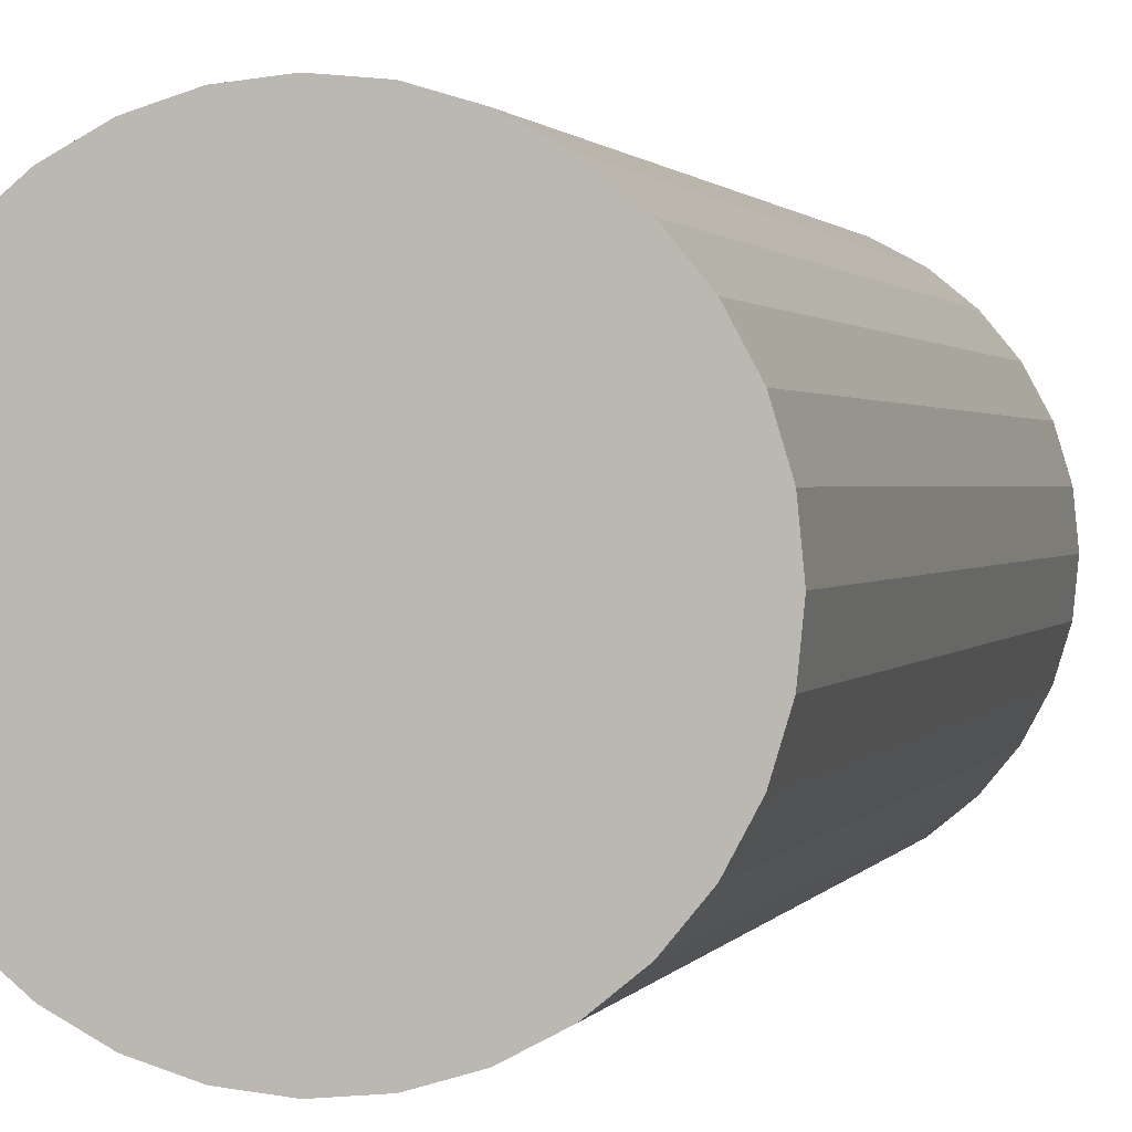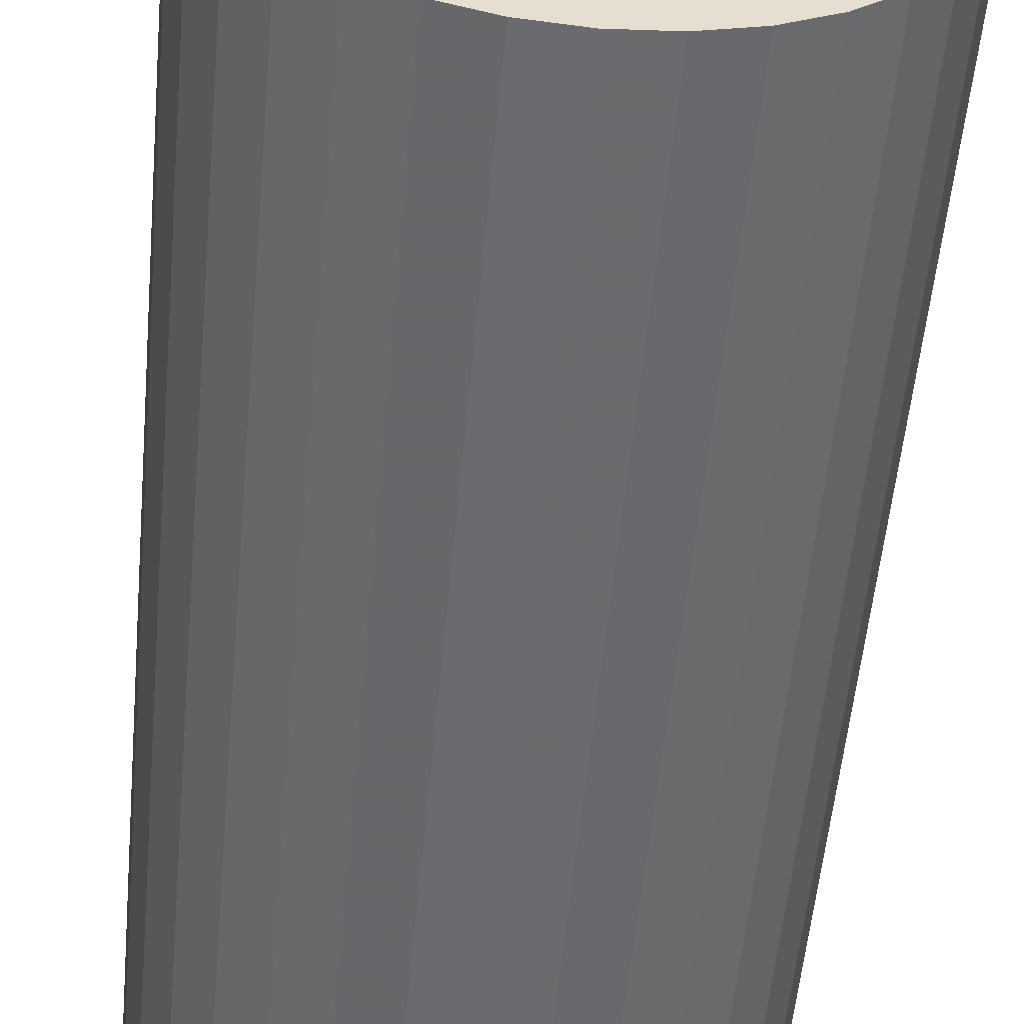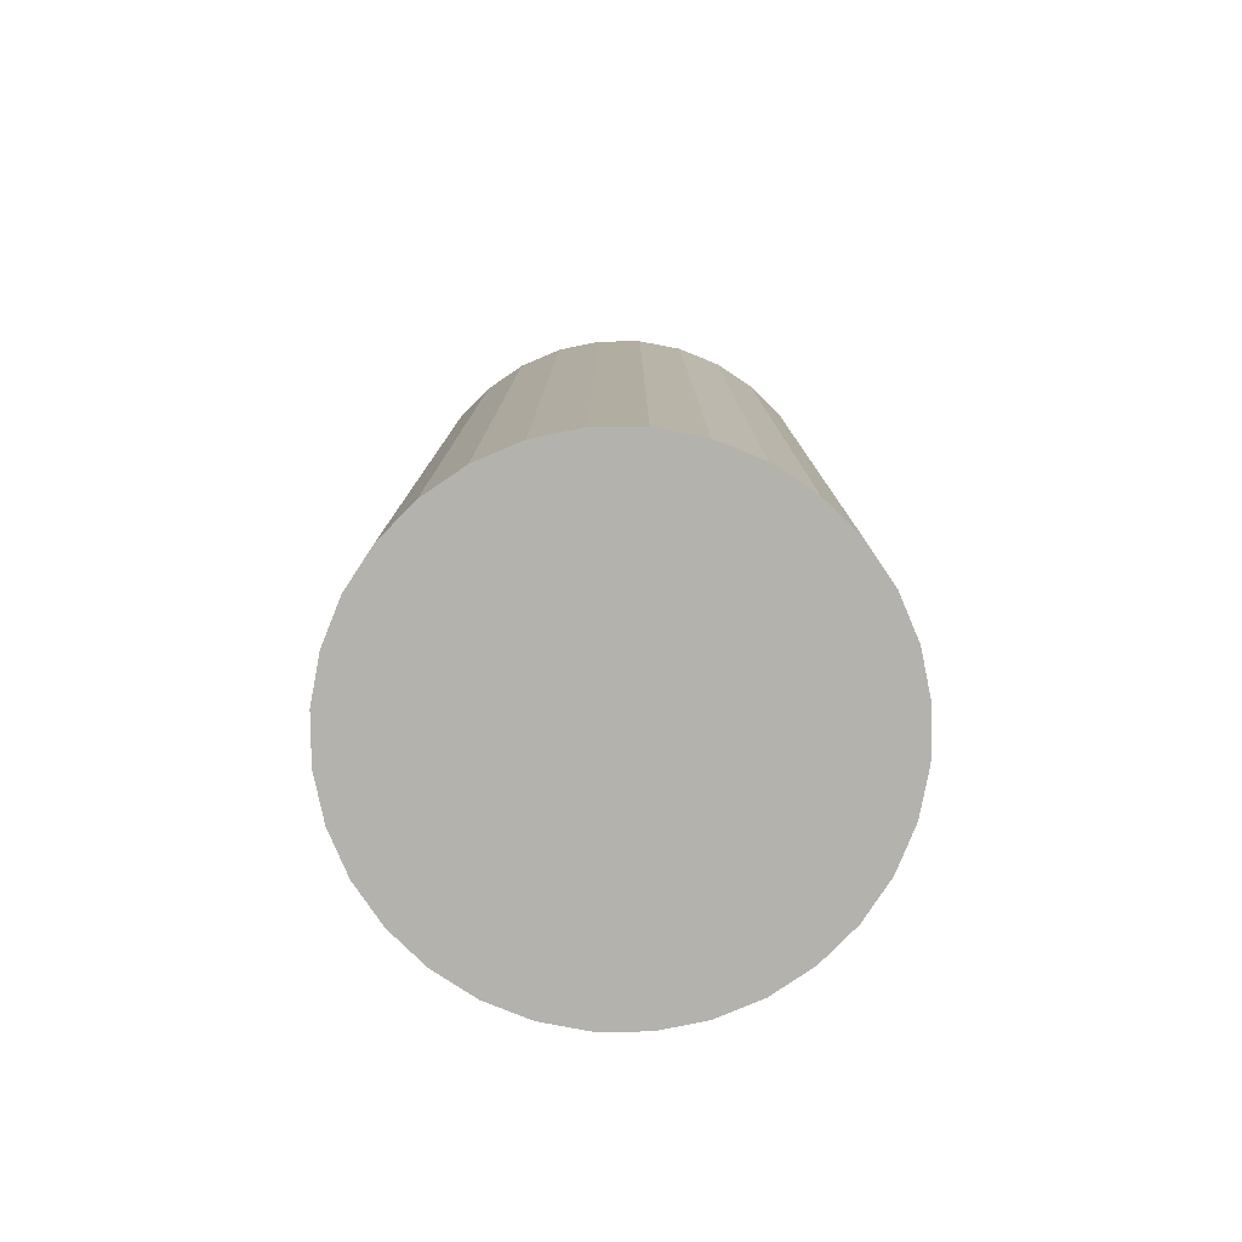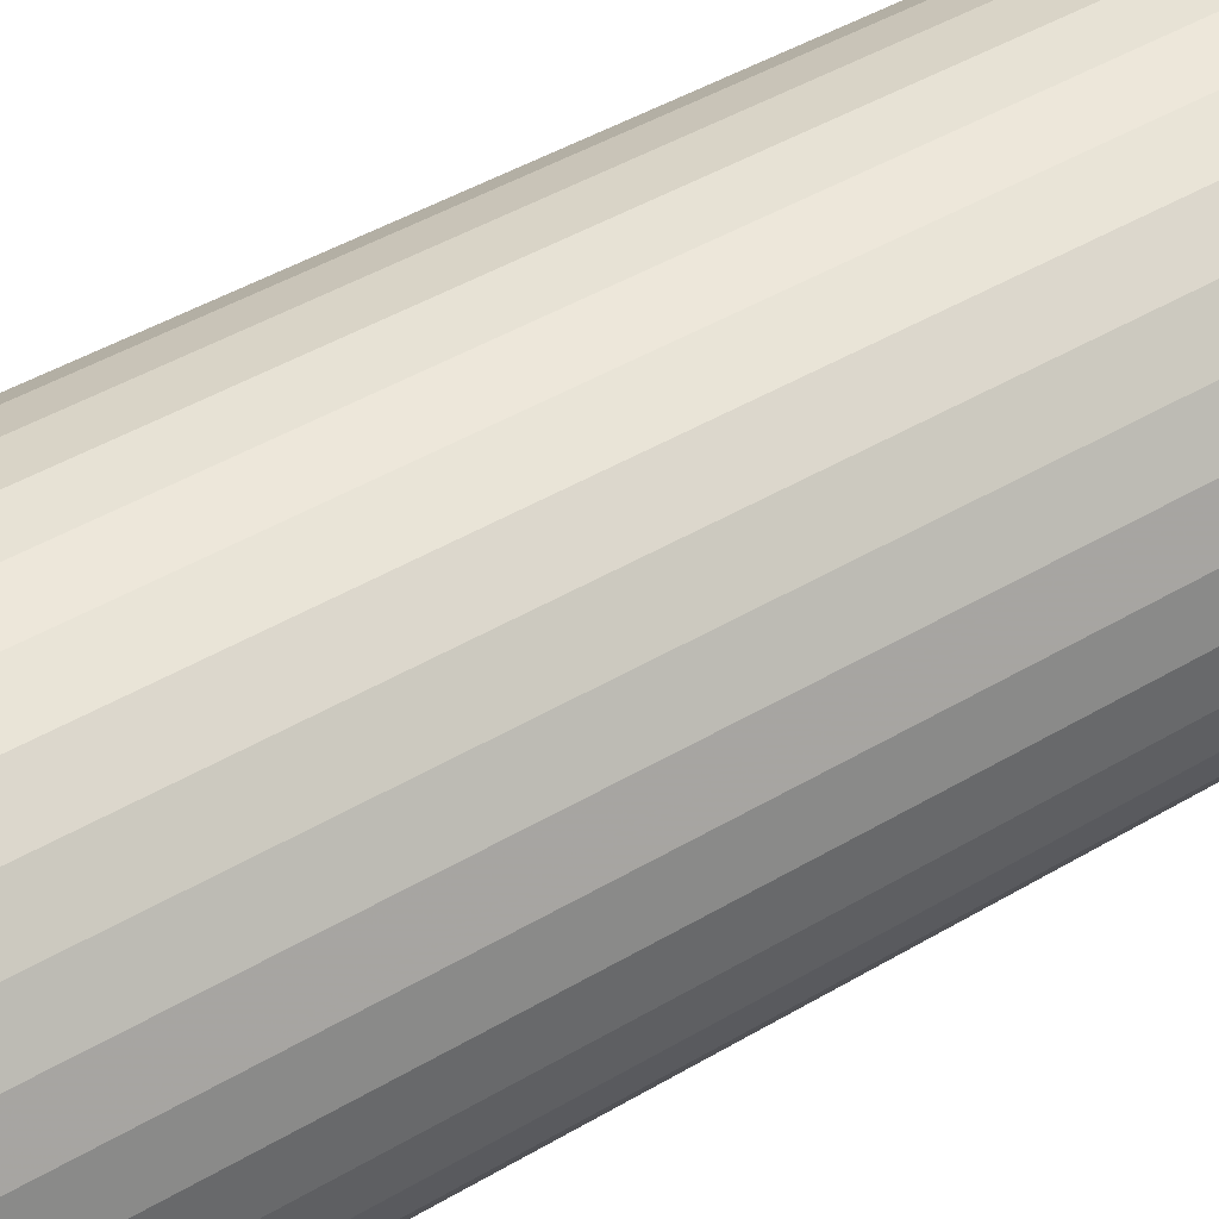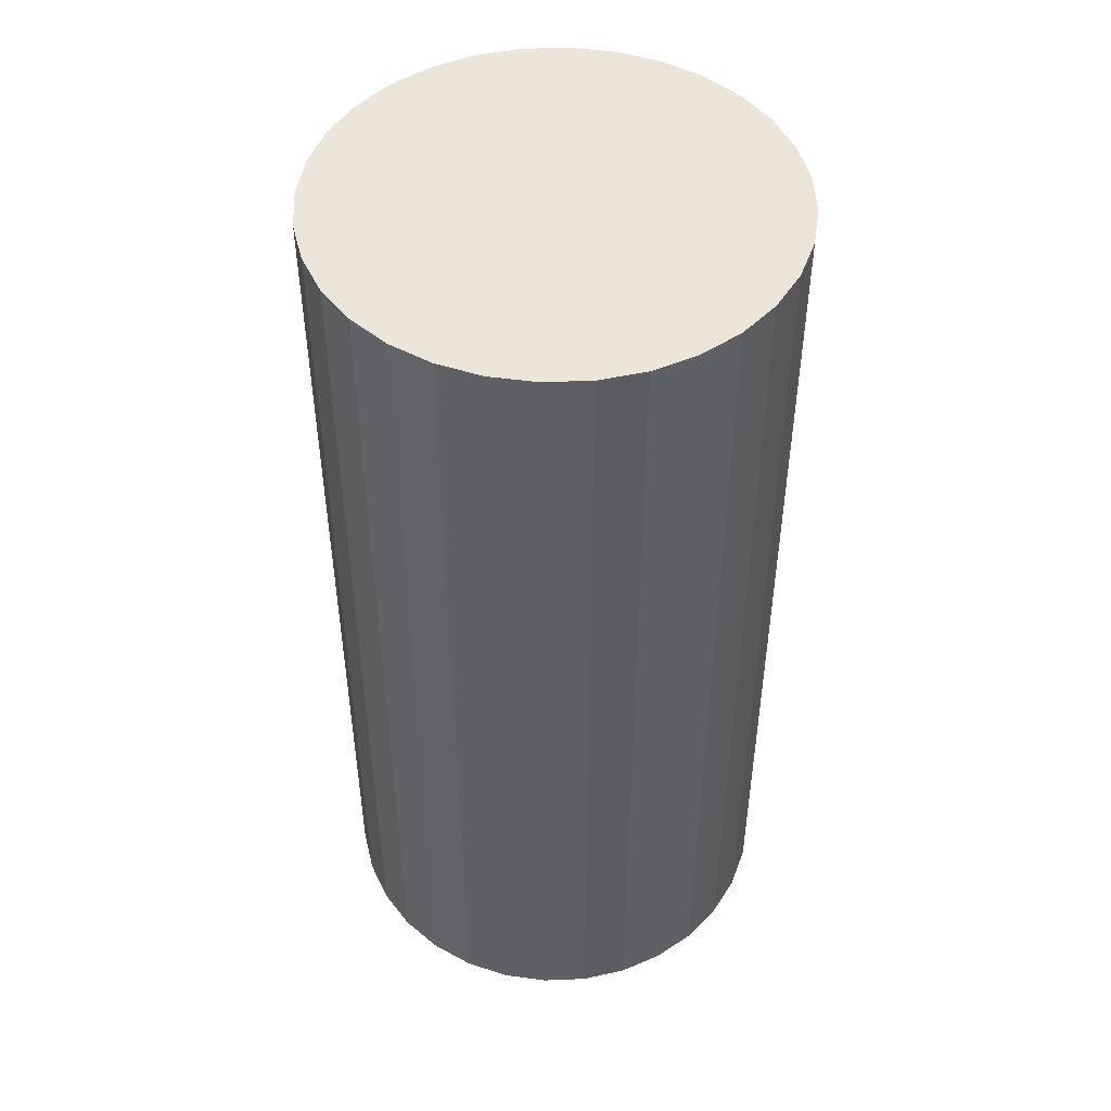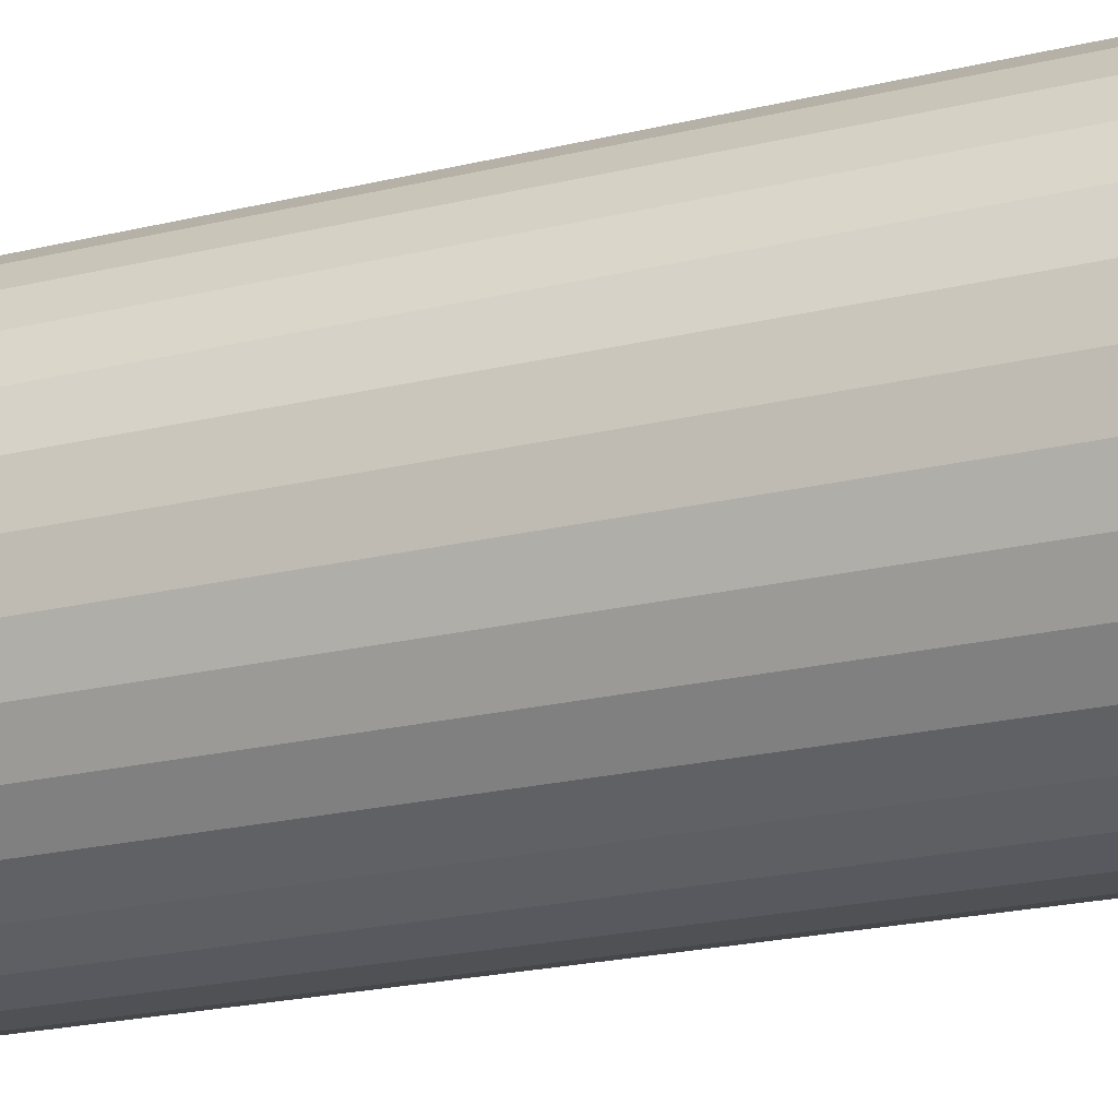
<metadata>
{"format":"obj","ext":"obj","renderer":"f3d","projection":"perspective","resolution":1024,"background":"white","views":[{"elev":1.2,"azim":-165.3,"up":"+Y"},{"elev":-53.6,"azim":-5.2,"up":"+Y"},{"elev":-79.5,"azim":51.1,"up":"+Z"},{"elev":47.3,"azim":-123.5,"up":"+Y"},{"elev":48.3,"azim":14.3,"up":"+Z"},{"elev":-25.0,"azim":110.6,"up":"+Y"}]}
</metadata>
<code>
v 0 0 -0.04899
v 0.02411 0 -0.04899
v 0.02411 0 0.04899
v 0 0 0.04899
v 0.02365 0.004704 -0.04899
v 0.02365 0.004704 0.04899
v 0.02228 0.009227 -0.04899
v 0.02228 0.009227 0.04899
v 0.02005 0.0134 -0.04899
v 0.02005 0.0134 0.04899
v 0.01705 0.01705 -0.04899
v 0.01705 0.01705 0.04899
v 0.0134 0.02005 -0.04899
v 0.0134 0.02005 0.04899
v 0.009227 0.02228 -0.04899
v 0.009227 0.02228 0.04899
v 0.004704 0.02365 -0.04899
v 0.004704 0.02365 0.04899
v 0 0.02411 -0.04899
v 0 0.02411 0.04899
v -0.004704 0.02365 -0.04899
v -0.004704 0.02365 0.04899
v -0.009227 0.02228 -0.04899
v -0.009227 0.02228 0.04899
v -0.0134 0.02005 -0.04899
v -0.0134 0.02005 0.04899
v -0.01705 0.01705 -0.04899
v -0.01705 0.01705 0.04899
v -0.02005 0.0134 -0.04899
v -0.02005 0.0134 0.04899
v -0.02228 0.009227 -0.04899
v -0.02228 0.009227 0.04899
v -0.02365 0.004704 -0.04899
v -0.02365 0.004704 0.04899
v -0.02411 0 -0.04899
v -0.02411 0 0.04899
v -0.02365 -0.004704 -0.04899
v -0.02365 -0.004704 0.04899
v -0.02228 -0.009227 -0.04899
v -0.02228 -0.009227 0.04899
v -0.02005 -0.0134 -0.04899
v -0.02005 -0.0134 0.04899
v -0.01705 -0.01705 -0.04899
v -0.01705 -0.01705 0.04899
v -0.0134 -0.02005 -0.04899
v -0.0134 -0.02005 0.04899
v -0.009227 -0.02228 -0.04899
v -0.009227 -0.02228 0.04899
v -0.004704 -0.02365 -0.04899
v -0.004704 -0.02365 0.04899
v -0 -0.02411 -0.04899
v -0 -0.02411 0.04899
v 0.004704 -0.02365 -0.04899
v 0.004704 -0.02365 0.04899
v 0.009227 -0.02228 -0.04899
v 0.009227 -0.02228 0.04899
v 0.0134 -0.02005 -0.04899
v 0.0134 -0.02005 0.04899
v 0.01705 -0.01705 -0.04899
v 0.01705 -0.01705 0.04899
v 0.02005 -0.0134 -0.04899
v 0.02005 -0.0134 0.04899
v 0.02228 -0.009227 -0.04899
v 0.02228 -0.009227 0.04899
v 0.02365 -0.004704 -0.04899
v 0.02365 -0.004704 0.04899
f 2 1 5
f 2 5 3
f 3 5 6
f 3 6 4
f 5 1 7
f 5 7 6
f 6 7 8
f 6 8 4
f 7 1 9
f 7 9 8
f 8 9 10
f 8 10 4
f 9 1 11
f 9 11 10
f 10 11 12
f 10 12 4
f 11 1 13
f 11 13 12
f 12 13 14
f 12 14 4
f 13 1 15
f 13 15 14
f 14 15 16
f 14 16 4
f 15 1 17
f 15 17 16
f 16 17 18
f 16 18 4
f 17 1 19
f 17 19 18
f 18 19 20
f 18 20 4
f 19 1 21
f 19 21 20
f 20 21 22
f 20 22 4
f 21 1 23
f 21 23 22
f 22 23 24
f 22 24 4
f 23 1 25
f 23 25 24
f 24 25 26
f 24 26 4
f 25 1 27
f 25 27 26
f 26 27 28
f 26 28 4
f 27 1 29
f 27 29 28
f 28 29 30
f 28 30 4
f 29 1 31
f 29 31 30
f 30 31 32
f 30 32 4
f 31 1 33
f 31 33 32
f 32 33 34
f 32 34 4
f 33 1 35
f 33 35 34
f 34 35 36
f 34 36 4
f 35 1 37
f 35 37 36
f 36 37 38
f 36 38 4
f 37 1 39
f 37 39 38
f 38 39 40
f 38 40 4
f 39 1 41
f 39 41 40
f 40 41 42
f 40 42 4
f 41 1 43
f 41 43 42
f 42 43 44
f 42 44 4
f 43 1 45
f 43 45 44
f 44 45 46
f 44 46 4
f 45 1 47
f 45 47 46
f 46 47 48
f 46 48 4
f 47 1 49
f 47 49 48
f 48 49 50
f 48 50 4
f 49 1 51
f 49 51 50
f 50 51 52
f 50 52 4
f 51 1 53
f 51 53 52
f 52 53 54
f 52 54 4
f 53 1 55
f 53 55 54
f 54 55 56
f 54 56 4
f 55 1 57
f 55 57 56
f 56 57 58
f 56 58 4
f 57 1 59
f 57 59 58
f 58 59 60
f 58 60 4
f 59 1 61
f 59 61 60
f 60 61 62
f 60 62 4
f 61 1 63
f 61 63 62
f 62 63 64
f 62 64 4
f 63 1 65
f 63 65 64
f 64 65 66
f 64 66 4
f 65 1 2
f 65 2 66
f 66 2 3
f 66 3 4

</code>
